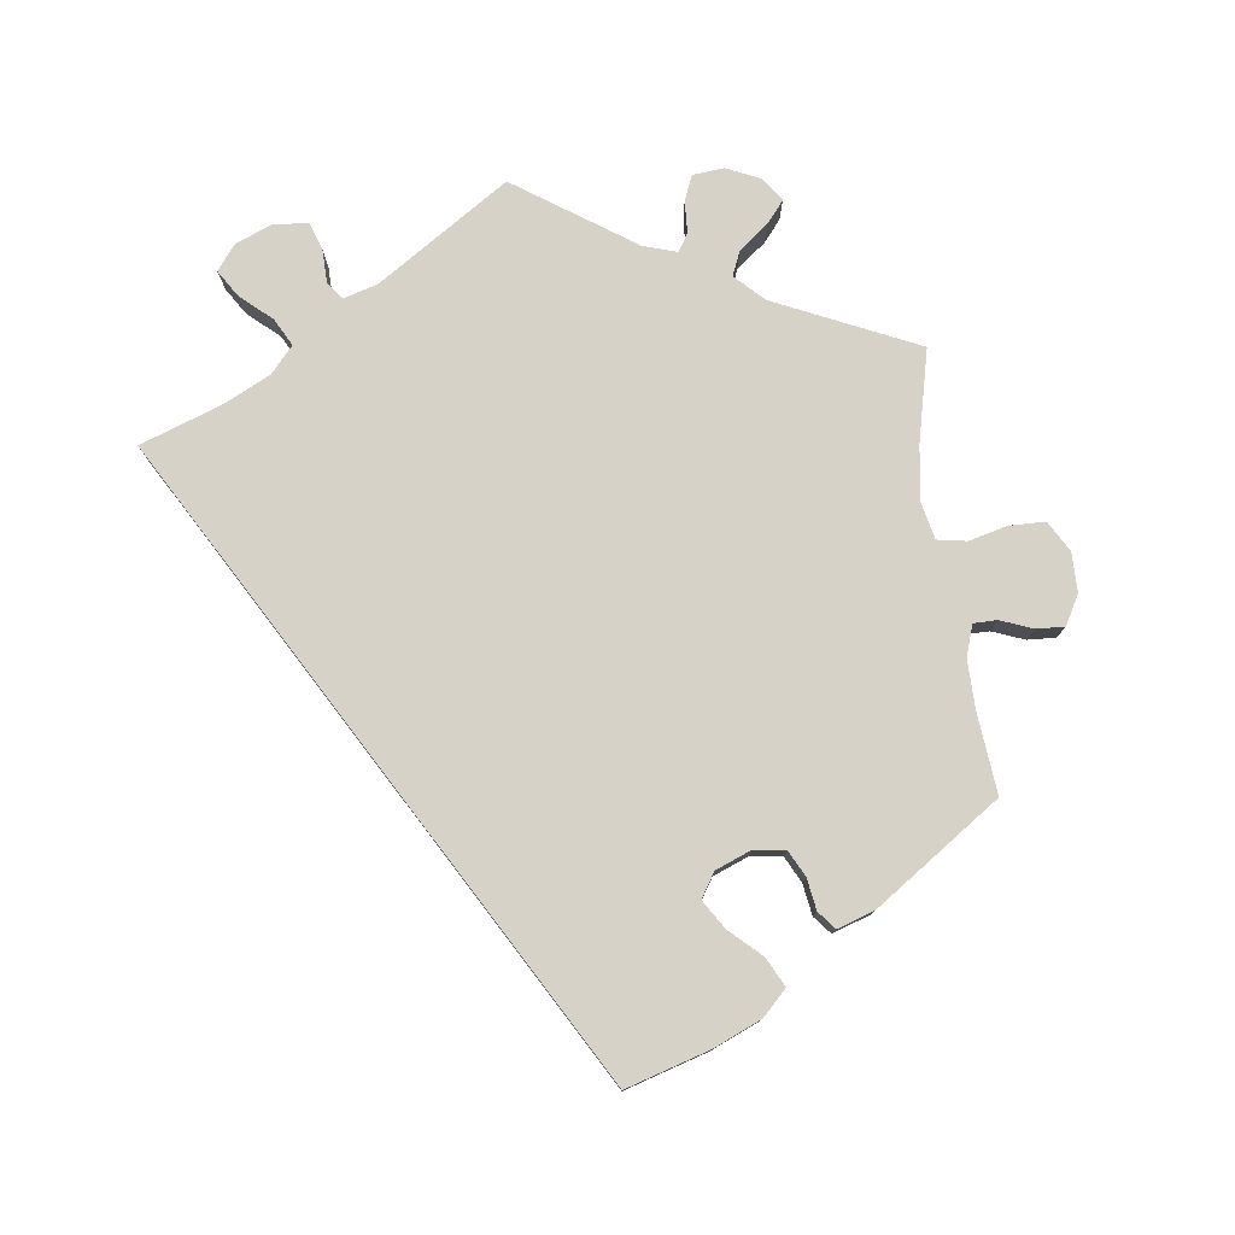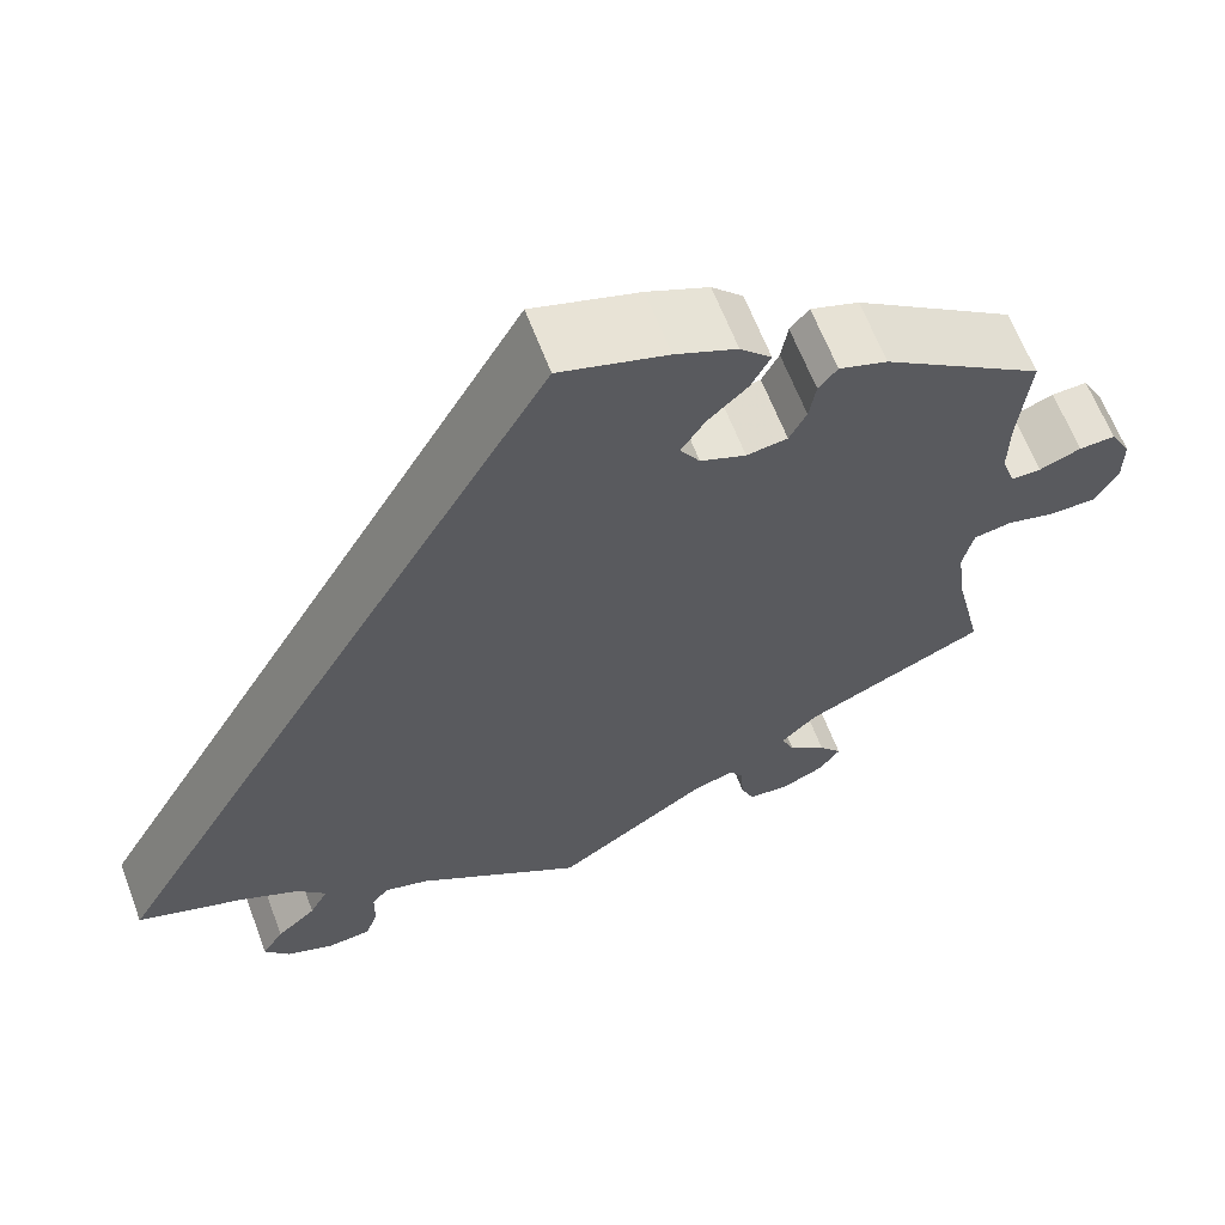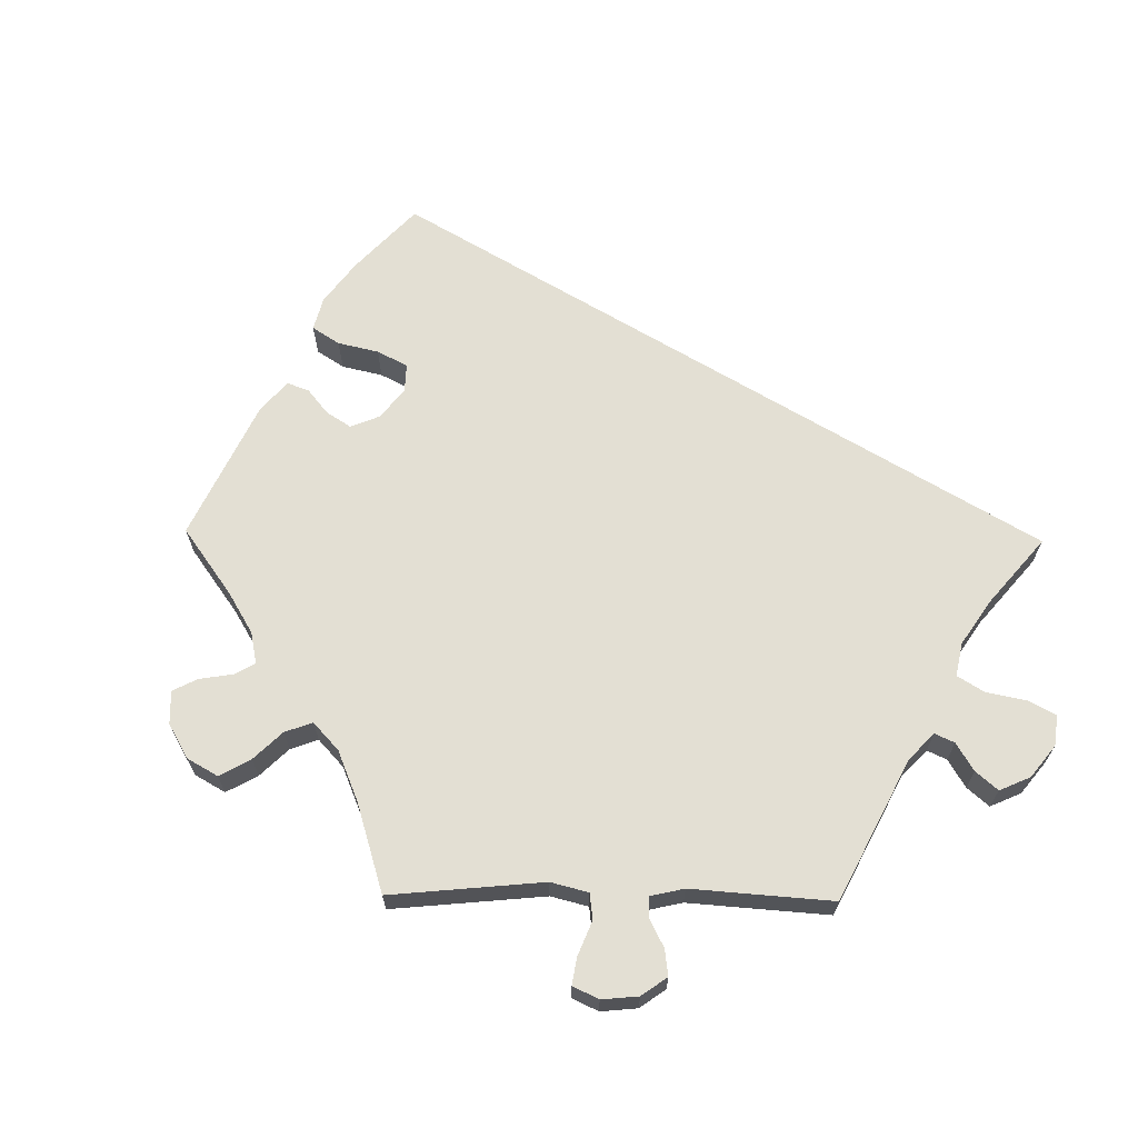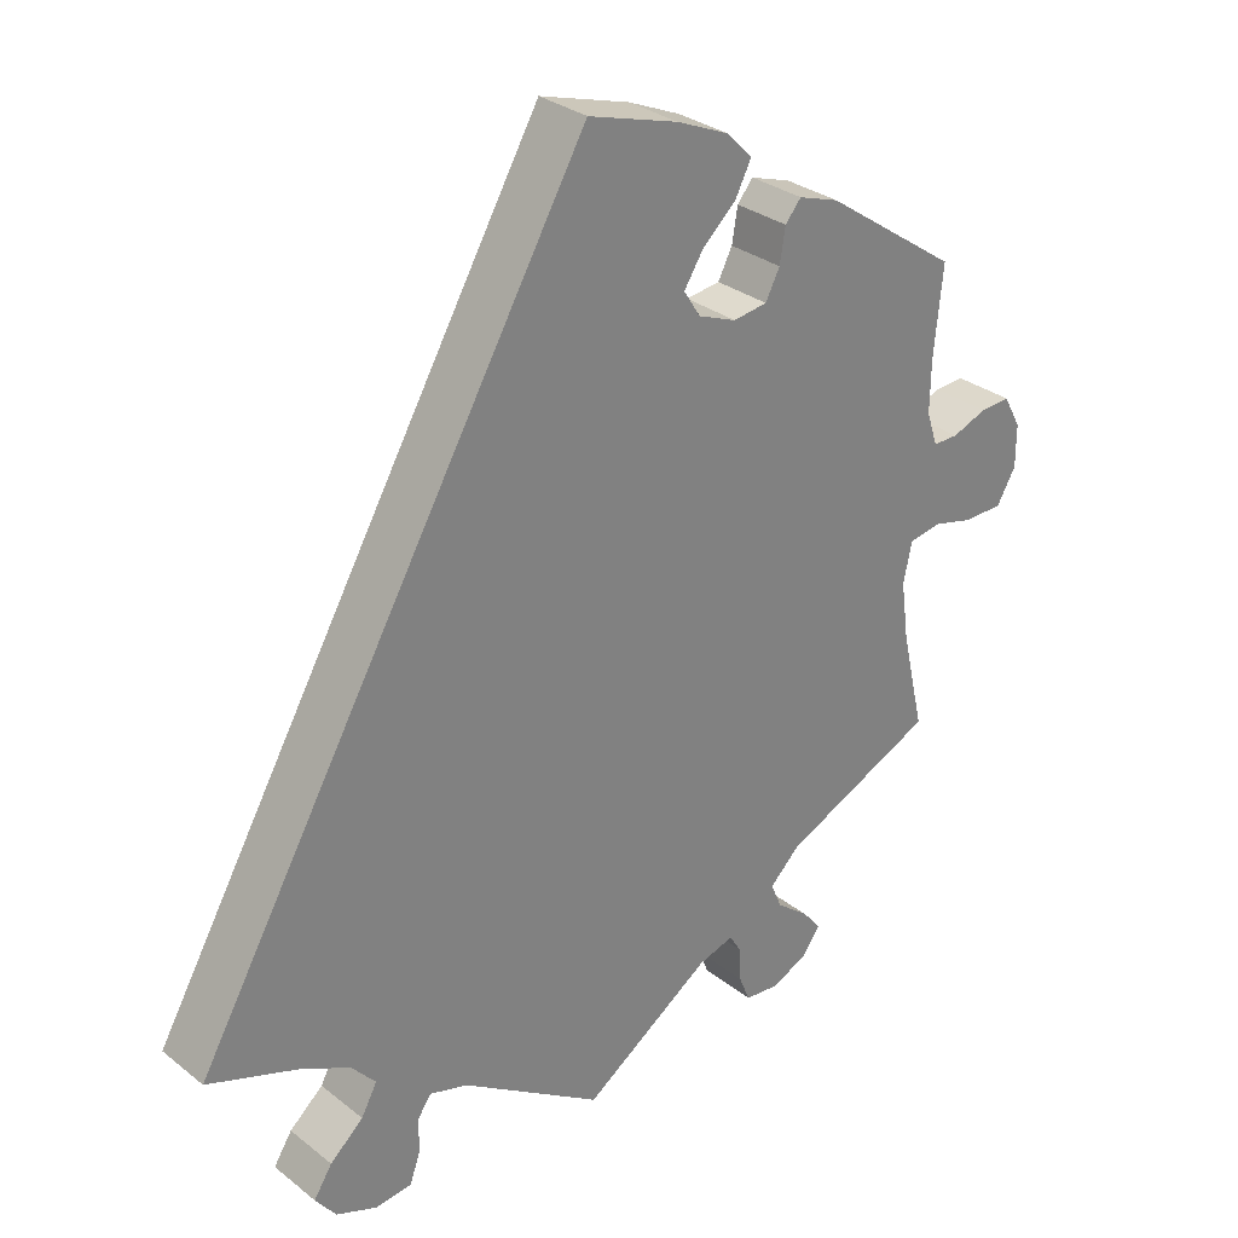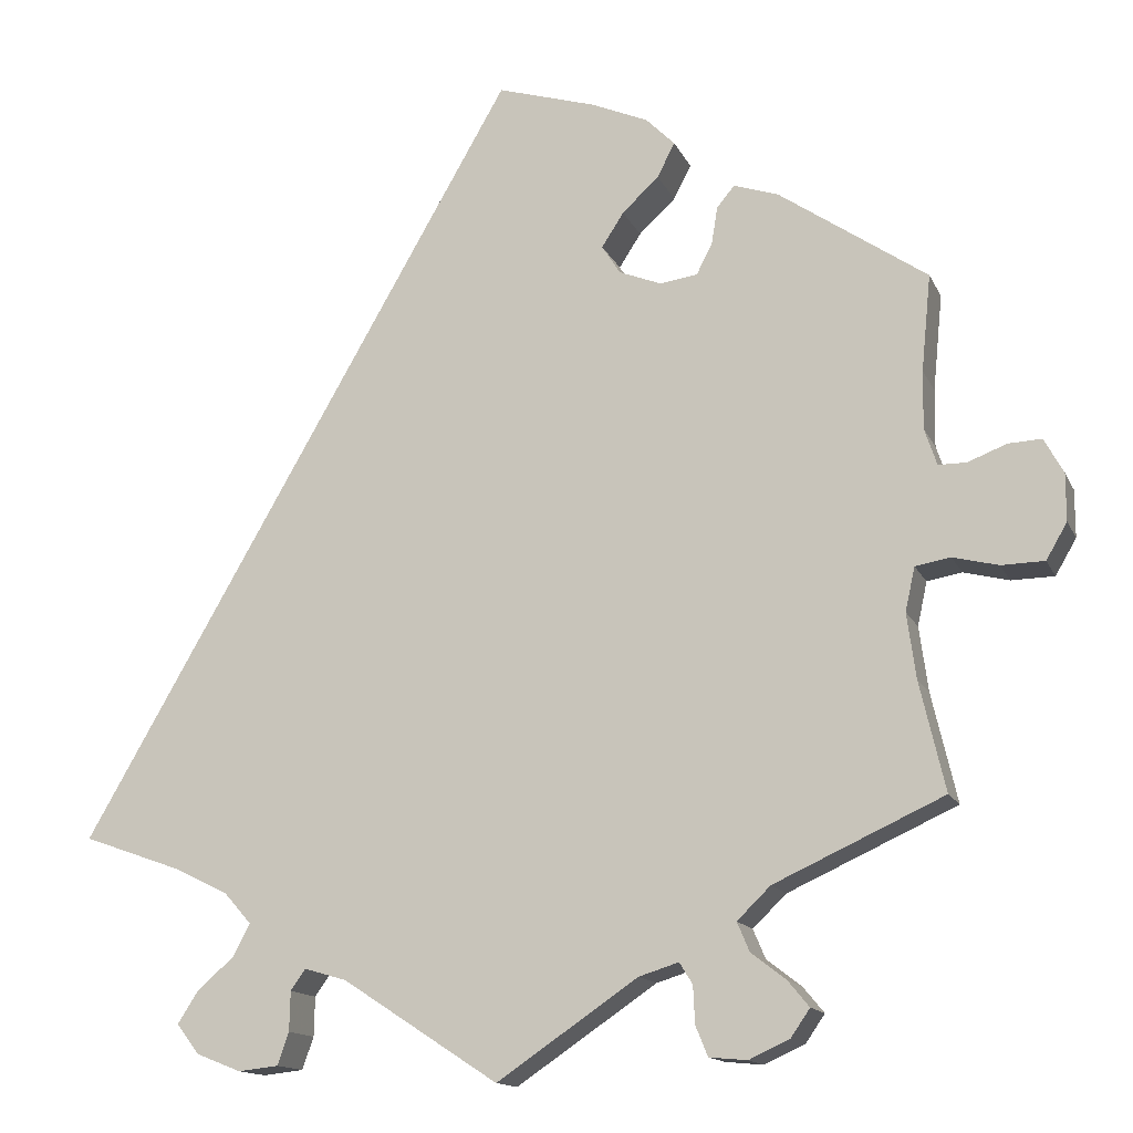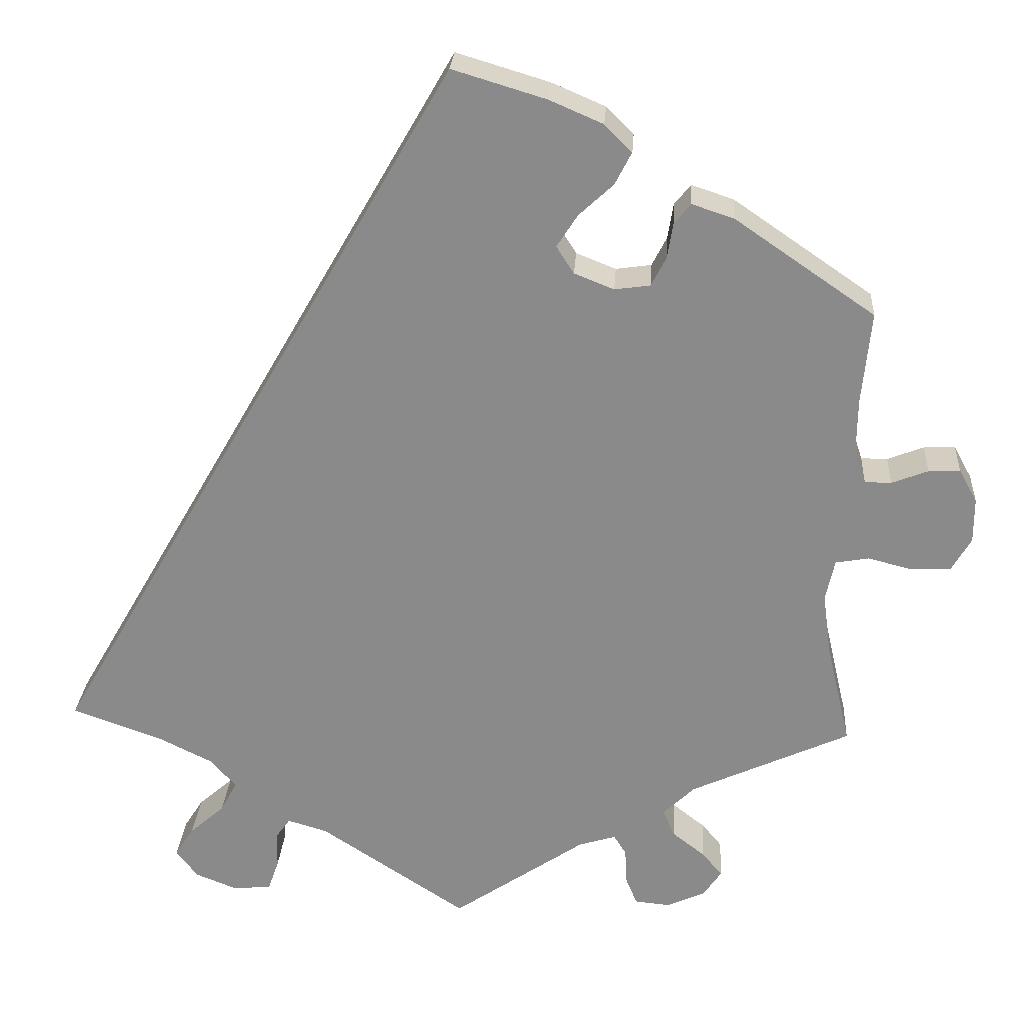
<metadata>
{"format":"obj","ext":"obj","renderer":"f3d","projection":"perspective","resolution":1024,"background":"white","views":[{"elev":78.3,"azim":-7.4,"up":"+Y"},{"elev":63.4,"azim":-20.7,"up":"+Z"},{"elev":67.1,"azim":150.8,"up":"+Y"},{"elev":30.2,"azim":-41.4,"up":"+Z"},{"elev":-14.3,"azim":17.9,"up":"+Z"},{"elev":25.9,"azim":3.7,"up":"+Z"}]}
</metadata>
<code>
v -0.001 0.07 0.578
v 0.112 0.07 0.544
v 0.177 0.07 0.516
v 0.21 0.07 0.483
v 0.19 0.07 0.444
v 0.148 0.07 0.405
v 0.123 0.07 0.366
v 0.144 0.07 0.333
v 0.192 0.07 0.314
v 0.235 0.07 0.32
v 0.253 0.07 0.355
v 0.26 0.07 0.398
v 0.28 0.07 0.422
v 0.331 0.07 0.405
v 0.5 0.07 0.289
v 0.489 0.07 0.179
v 0.488 0.07 0.113
v 0.502 0.07 0.071
v 0.534 0.07 0.071
v 0.578 0.07 0.088
v 0.616 0.07 0.09
v 0.638 0.07 0.05
v 0.638 0.07 -0.004
v 0.614 0.07 -0.045
v 0.565 0.07 -0.046
v 0.513 0.07 -0.033
v 0.473 0.07 -0.04
v 0.462 0.07 -0.09
v 0.472 0.07 -0.164
v 0.501 0.07 -0.289
v 0.308 0.07 -0.377
v 0.27 0.07 -0.414
v 0.284 0.07 -0.447
v 0.324 0.07 -0.478
v 0.348 0.07 -0.507
v 0.326 0.07 -0.539
v 0.28 0.07 -0.56
v 0.237 0.07 -0.556
v 0.223 0.07 -0.522
v 0.221 0.07 -0.479
v 0.206 0.07 -0.455
v 0.161 0.07 -0.469
v 0 0.07 -0.578
v -0.178 0.07 -0.462
v -0.226 0.07 -0.448
v -0.243 0.07 -0.472
v -0.244 0.07 -0.517
v -0.257 0.07 -0.554
v -0.303 0.07 -0.559
v -0.354 0.07 -0.539
v -0.38 0.07 -0.505
v -0.357 0.07 -0.469
v -0.315 0.07 -0.432
v -0.295 0.07 -0.395
v -0.326 0.07 -0.36
v -0.389 0.07 -0.329
v -0.501 0.07 -0.289
v -0.001 0 0.578
v 0.112 0 0.544
v 0.177 0 0.516
v 0.21 0 0.483
v 0.19 0 0.444
v 0.148 0 0.405
v 0.123 0 0.366
v 0.144 0 0.333
v 0.192 0 0.314
v 0.235 0 0.32
v 0.253 0 0.355
v 0.26 0 0.398
v 0.28 0 0.422
v 0.331 0 0.405
v 0.5 0 0.289
v 0.489 0 0.179
v 0.488 0 0.113
v 0.502 0 0.071
v 0.534 0 0.071
v 0.578 0 0.088
v 0.616 0 0.09
v 0.638 0 0.05
v 0.638 0 -0.004
v 0.614 0 -0.045
v 0.565 0 -0.046
v 0.513 0 -0.033
v 0.473 0 -0.04
v 0.462 0 -0.09
v 0.472 0 -0.164
v 0.501 0 -0.289
v 0.308 0 -0.377
v 0.27 0 -0.414
v 0.284 0 -0.447
v 0.324 0 -0.478
v 0.348 0 -0.507
v 0.326 0 -0.539
v 0.28 0 -0.56
v 0.237 0 -0.556
v 0.223 0 -0.522
v 0.221 0 -0.479
v 0.206 0 -0.455
v 0.161 0 -0.469
v 0 0 -0.578
v -0.178 0 -0.462
v -0.226 0 -0.448
v -0.243 0 -0.472
v -0.244 0 -0.517
v -0.257 0 -0.554
v -0.303 0 -0.559
v -0.354 0 -0.539
v -0.38 0 -0.505
v -0.357 0 -0.469
v -0.315 0 -0.432
v -0.295 0 -0.395
v -0.326 0 -0.36
v -0.389 0 -0.329
v -0.501 0 -0.289
f 56 57 1 2
f 55 56 2 3
f 54 55 3
f 50 51 52 53
f 50 53 54
f 46 47 48 49
f 46 49 50 54
f 42 43 44
f 41 42 44 45
f 37 38 39 40
f 37 40 41
f 36 37 41
f 33 34 35 36
f 33 36 41
f 32 33 41 45
f 29 30 31
f 28 29 31 32
f 27 28 32 45
f 23 24 25 26
f 23 26 27
f 22 23 27
f 19 20 21 22
f 18 19 22 27
f 17 18 27 45
f 13 14 15 16
f 11 12 13 16
f 10 11 16 17
f 9 10 17 45
f 3 4 5 6
f 3 6 7
f 54 3 7
f 46 54 7 8
f 8 9 45 46
f 59 58 114 113
f 60 59 113 112
f 60 112 111
f 110 109 108 107
f 111 110 107
f 106 105 104 103
f 111 107 106 103
f 101 100 99
f 102 101 99 98
f 97 96 95 94
f 98 97 94
f 98 94 93
f 93 92 91 90
f 98 93 90
f 102 98 90 89
f 88 87 86
f 89 88 86 85
f 102 89 85 84
f 83 82 81 80
f 84 83 80
f 84 80 79
f 79 78 77 76
f 84 79 76 75
f 102 84 75 74
f 73 72 71 70
f 73 70 69 68
f 74 73 68 67
f 102 74 67 66
f 63 62 61 60
f 64 63 60
f 64 60 111
f 65 64 111 103
f 103 102 66 65
f 1 58 59 2
f 2 59 60 3
f 3 60 61 4
f 4 61 62 5
f 5 62 63 6
f 6 63 64 7
f 7 64 65 8
f 8 65 66 9
f 9 66 67 10
f 10 67 68 11
f 11 68 69 12
f 12 69 70 13
f 13 70 71 14
f 14 71 72 15
f 15 72 73 16
f 16 73 74 17
f 17 74 75 18
f 18 75 76 19
f 19 76 77 20
f 20 77 78 21
f 21 78 79 22
f 22 79 80 23
f 23 80 81 24
f 24 81 82 25
f 25 82 83 26
f 26 83 84 27
f 27 84 85 28
f 28 85 86 29
f 29 86 87 30
f 30 87 88 31
f 31 88 89 32
f 32 89 90 33
f 33 90 91 34
f 34 91 92 35
f 35 92 93 36
f 36 93 94 37
f 37 94 95 38
f 38 95 96 39
f 39 96 97 40
f 40 97 98 41
f 41 98 99 42
f 42 99 100 43
f 43 100 101 44
f 44 101 102 45
f 45 102 103 46
f 46 103 104 47
f 47 104 105 48
f 48 105 106 49
f 49 106 107 50
f 50 107 108 51
f 51 108 109 52
f 52 109 110 53
f 53 110 111 54
f 54 111 112 55
f 55 112 113 56
f 56 113 114 57
f 57 114 58 1

</code>
